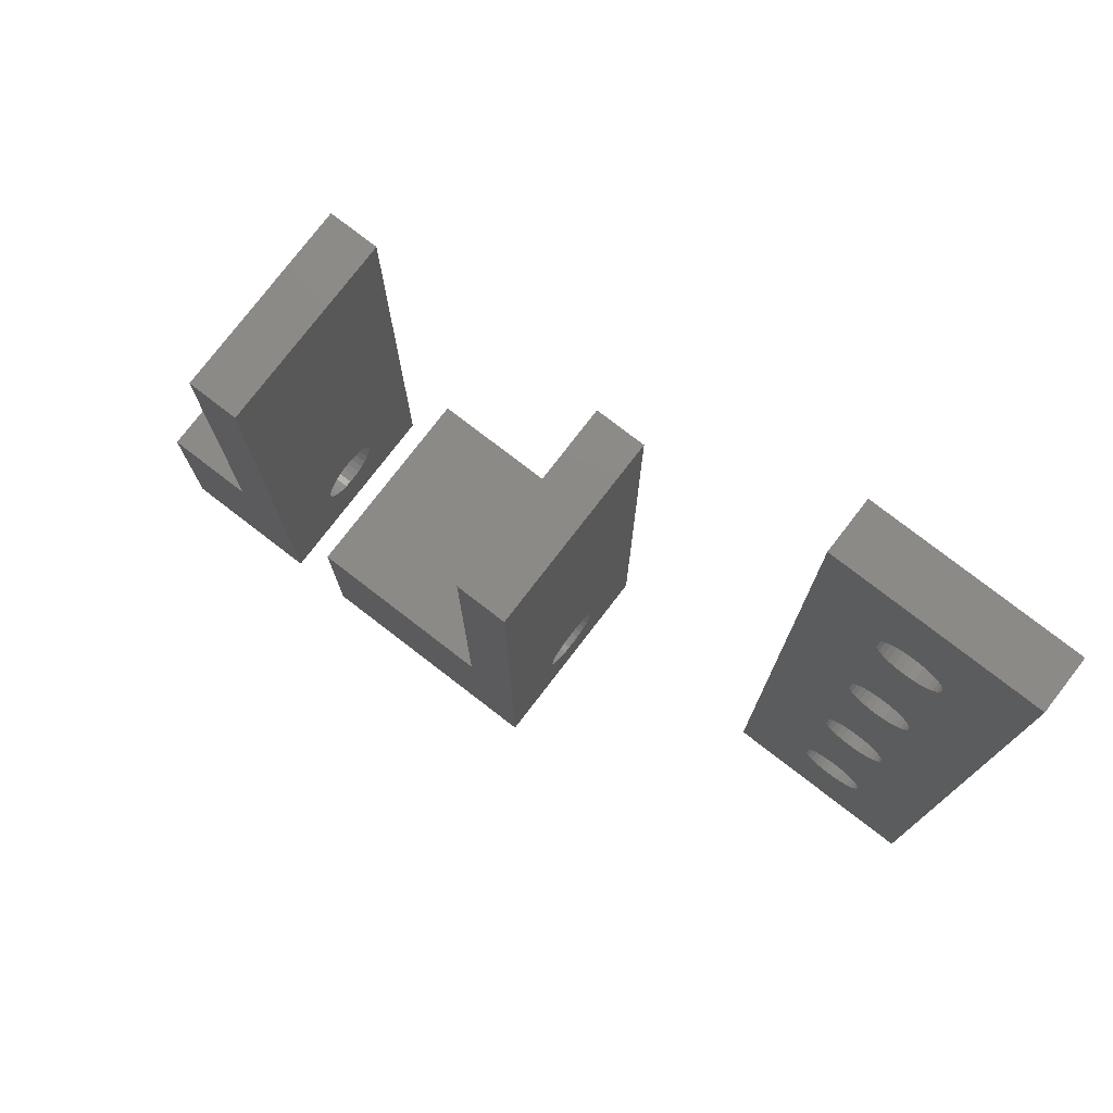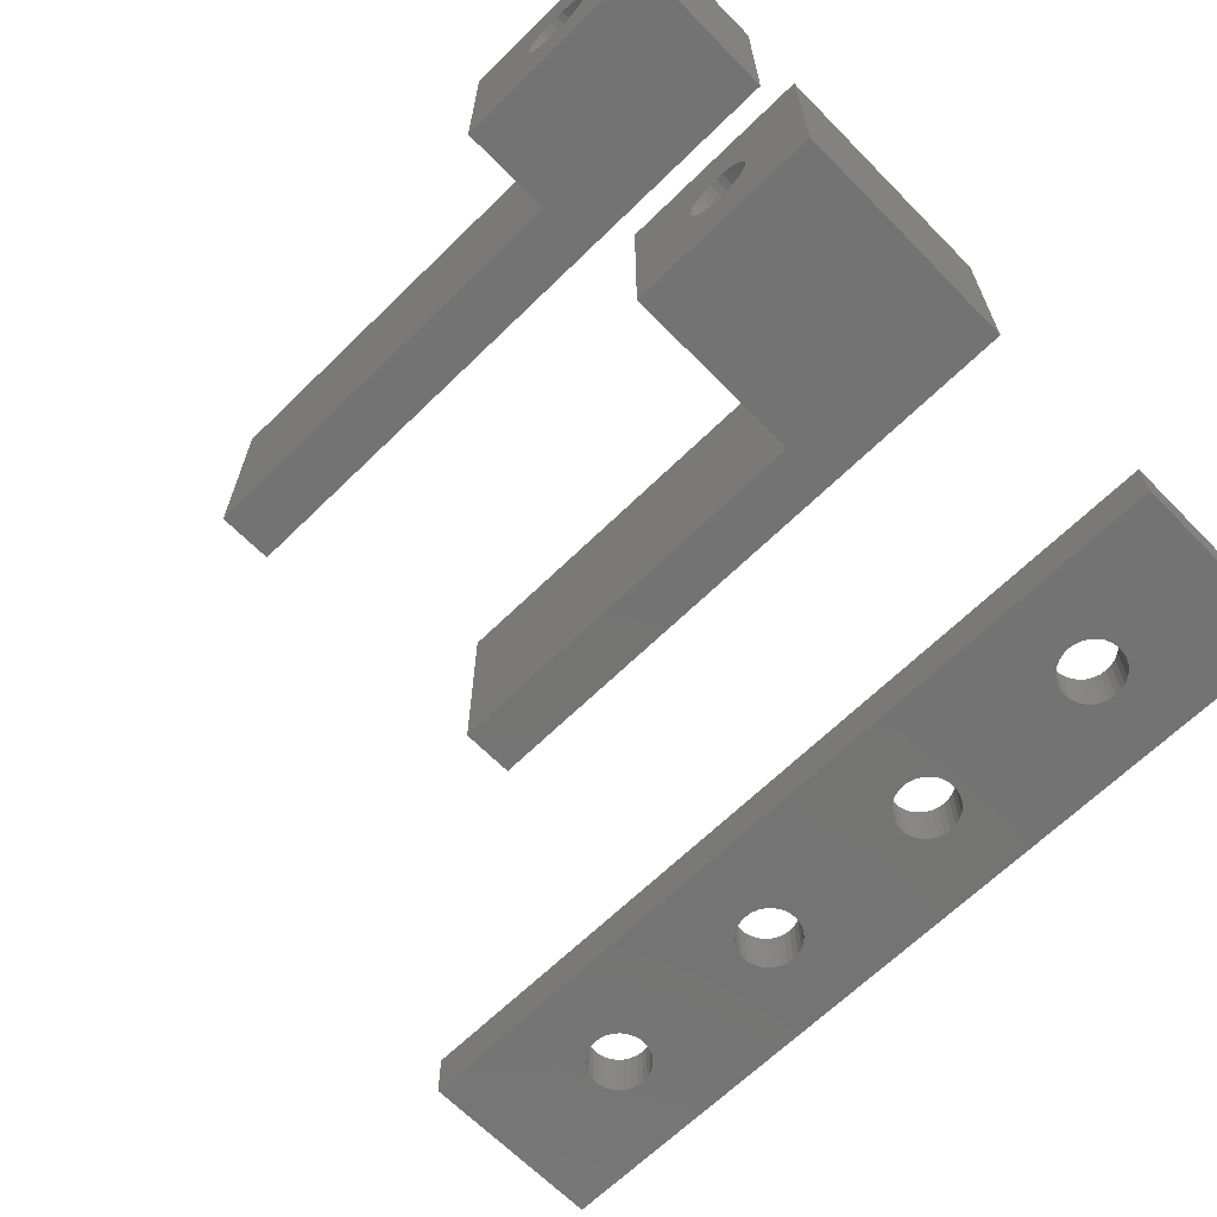
<metadata>
{"format":"stl","ext":"stl","renderer":"f3d","projection":"perspective","resolution":1024,"background":"white","views":[{"elev":77.5,"azim":37.6,"up":"+Y"},{"elev":-65.8,"azim":-45.5,"up":"+Z"}]}
</metadata>
<code>
# stl→obj: 392 verts, 796 faces
v 0 0 0
v 0 45 2.6
v 0 45 0
v 0 0 2.6
v 6.614 7.843 2.6
v 10 0 2.6
v 6.614 17.16 2.6
v 6.65 7.5 2.6
v 6.507 16.83 2.6
v 6.507 8.171 2.6
v 6.335 16.53 2.6
v 6.335 8.47 2.6
v 6.104 16.27 2.6
v 6.104 8.726 2.6
v 5.825 16.07 2.6
v 5.825 8.929 2.6
v 5.51 15.93 2.6
v 5.51 9.069 2.6
v 5.172 15.86 2.6
v 5.172 9.141 2.6
v 4.828 15.86 2.6
v 4.828 9.141 2.6
v 4.49 15.93 2.6
v 4.49 9.069 2.6
v 4.175 16.07 2.6
v 4.175 8.929 2.6
v 3.896 16.27 2.6
v 3.896 8.726 2.6
v 3.665 16.53 2.6
v 3.665 8.47 2.6
v 3.493 16.83 2.6
v 3.493 8.171 2.6
v 3.386 17.16 2.6
v 3.386 7.843 2.6
v 3.35 17.5 2.6
v 6.614 27.16 2.6
v 6.65 17.5 2.6
v 6.65 27.5 2.6
v 6.614 17.84 2.6
v 6.507 26.83 2.6
v 6.507 18.17 2.6
v 6.335 26.53 2.6
v 6.335 18.47 2.6
v 6.104 26.27 2.6
v 6.104 18.73 2.6
v 5.825 26.07 2.6
v 5.825 18.93 2.6
v 5.51 25.93 2.6
v 5.51 19.07 2.6
v 5.172 25.86 2.6
v 5.172 19.14 2.6
v 4.828 25.86 2.6
v 4.828 19.14 2.6
v 4.49 25.93 2.6
v 4.49 19.07 2.6
v 4.175 26.07 2.6
v 4.175 18.93 2.6
v 3.896 26.27 2.6
v 3.896 18.73 2.6
v 3.665 26.53 2.6
v 3.665 18.47 2.6
v 3.493 26.83 2.6
v 3.493 18.17 2.6
v 3.386 27.16 2.6
v 3.386 17.84 2.6
v 3.35 27.5 2.6
v 6.614 27.84 2.6
v 10 45 2.6
v 6.614 37.16 2.6
v 6.507 36.83 2.6
v 6.507 28.17 2.6
v 6.335 36.53 2.6
v 6.335 28.47 2.6
v 6.104 36.27 2.6
v 6.104 28.73 2.6
v 5.825 36.07 2.6
v 5.825 28.93 2.6
v 5.51 35.93 2.6
v 5.51 29.07 2.6
v 5.172 35.86 2.6
v 5.172 29.14 2.6
v 4.828 35.86 2.6
v 4.828 29.14 2.6
v 4.49 35.93 2.6
v 4.49 29.07 2.6
v 4.175 36.07 2.6
v 4.175 28.93 2.6
v 3.896 36.27 2.6
v 3.896 28.73 2.6
v 3.665 36.53 2.6
v 3.665 28.47 2.6
v 3.493 36.83 2.6
v 3.493 28.17 2.6
v 3.386 37.16 2.6
v 3.386 27.84 2.6
v 3.35 37.5 2.6
v 6.65 37.5 2.6
v 6.614 37.84 2.6
v 6.507 38.17 2.6
v 6.335 38.47 2.6
v 6.104 38.73 2.6
v 5.825 38.93 2.6
v 5.51 39.07 2.6
v 5.172 39.14 2.6
v 4.828 39.14 2.6
v 4.49 39.07 2.6
v 4.175 38.93 2.6
v 3.386 37.84 2.6
v 3.493 38.17 2.6
v 3.665 38.47 2.6
v 3.896 38.73 2.6
v 6.614 7.157 2.6
v 6.507 6.829 2.6
v 6.335 6.53 2.6
v 6.104 6.274 2.6
v 5.825 6.071 2.6
v 5.51 5.931 2.6
v 5.172 5.859 2.6
v 4.828 5.859 2.6
v 4.49 5.931 2.6
v 4.175 6.071 2.6
v 3.896 6.274 2.6
v 3.665 6.53 2.6
v 3.493 6.829 2.6
v 3.386 7.157 2.6
v 3.35 7.5 2.6
v 10 45 0
v 10 0 0
v 6.614 37.16 0
v 6.614 27.84 0
v 6.65 37.5 0
v 6.507 28.17 0
v 6.507 36.83 0
v 6.335 28.47 0
v 6.335 36.53 0
v 6.104 28.73 0
v 6.104 36.27 0
v 5.825 28.93 0
v 5.825 36.07 0
v 5.51 29.07 0
v 5.51 35.93 0
v 5.172 29.14 0
v 5.172 35.86 0
v 4.828 29.14 0
v 4.828 35.86 0
v 4.49 29.07 0
v 4.49 35.93 0
v 4.175 28.93 0
v 4.175 36.07 0
v 3.896 28.73 0
v 3.896 36.27 0
v 3.665 28.47 0
v 3.665 36.53 0
v 3.493 28.17 0
v 3.493 36.83 0
v 3.386 27.84 0
v 3.386 37.16 0
v 3.35 27.5 0
v 6.614 17.84 0
v 6.65 27.5 0
v 6.65 17.5 0
v 6.614 27.16 0
v 6.507 18.17 0
v 6.507 26.83 0
v 6.335 18.47 0
v 6.335 26.53 0
v 6.104 18.73 0
v 6.104 26.27 0
v 5.825 18.93 0
v 5.825 26.07 0
v 5.51 19.07 0
v 5.51 25.93 0
v 5.172 19.14 0
v 5.172 25.86 0
v 4.828 19.14 0
v 4.828 25.86 0
v 4.49 19.07 0
v 4.49 25.93 0
v 4.175 18.93 0
v 4.175 26.07 0
v 3.896 18.73 0
v 3.896 26.27 0
v 3.665 18.47 0
v 3.665 26.53 0
v 3.493 18.17 0
v 3.493 26.83 0
v 3.386 17.84 0
v 3.386 27.16 0
v 3.35 17.5 0
v 6.614 17.16 0
v 6.614 7.843 0
v 6.507 8.171 0
v 6.507 16.83 0
v 6.335 8.47 0
v 6.335 16.53 0
v 6.104 8.726 0
v 6.104 16.27 0
v 5.825 8.929 0
v 5.825 16.07 0
v 5.51 9.069 0
v 5.51 15.93 0
v 5.172 9.141 0
v 5.172 15.86 0
v 4.828 9.141 0
v 4.828 15.86 0
v 4.49 9.069 0
v 4.49 15.93 0
v 4.175 8.929 0
v 4.175 16.07 0
v 3.896 8.726 0
v 3.896 16.27 0
v 3.665 8.47 0
v 3.665 16.53 0
v 3.493 8.171 0
v 3.493 16.83 0
v 3.386 7.843 0
v 3.386 17.16 0
v 3.35 7.5 0
v 6.65 7.5 0
v 6.614 7.157 0
v 6.507 6.829 0
v 6.335 6.53 0
v 6.104 6.274 0
v 5.825 6.071 0
v 5.51 5.931 0
v 5.172 5.859 0
v 4.828 5.859 0
v 4.49 5.931 0
v 4.175 6.071 0
v 3.386 7.157 0
v 3.493 6.829 0
v 3.665 6.53 0
v 3.896 6.274 0
v 6.614 37.84 0
v 6.507 38.17 0
v 6.335 38.47 0
v 6.104 38.73 0
v 5.825 38.93 0
v 5.51 39.07 0
v 5.172 39.14 0
v 4.828 39.14 0
v 4.49 39.07 0
v 4.175 38.93 0
v 3.896 38.73 0
v 3.665 38.47 0
v 3.493 38.17 0
v 3.386 37.84 0
v 3.35 37.5 0
v -10 0 0
v -12.6 10 5.773e-16
v -10 30 0
v -22 0 2.665e-15
v -22 10 2.665e-15
v -12.6 30 5.773e-16
v -12.6 30 10
v -12.6 10 10
v -10 30 10
v -10 0 10
v -22 0 10
v -22 10 10
v -10 6.641 5.172
v -10 6.569 5.51
v -10 6.429 5.825
v -10 6.226 6.104
v -10 5.97 6.335
v -10 5.671 6.507
v -10 5.343 6.614
v -10 5 6.65
v -10 3.359 5.172
v -10 3.359 4.828
v -10 3.431 5.51
v -10 3.571 5.825
v -10 3.774 6.104
v -10 4.03 6.335
v -10 4.329 6.507
v -10 4.657 6.614
v -10 6.641 4.828
v -10 6.569 4.49
v -10 6.429 4.175
v -10 6.226 3.896
v -10 5.97 3.665
v -10 5.671 3.493
v -10 5.343 3.386
v -10 5 3.35
v -10 4.657 3.386
v -10 3.431 4.49
v -10 4.329 3.493
v -10 4.03 3.665
v -10 3.774 3.896
v -10 3.571 4.175
v -22 6.641 4.828
v -22 6.569 4.49
v -22 6.429 4.175
v -22 6.226 3.896
v -22 5.97 3.665
v -22 5.671 3.493
v -22 5.343 3.386
v -22 5 3.35
v -22 4.657 3.386
v -22 4.329 3.493
v -22 3.359 4.828
v -22 3.359 5.172
v -22 3.431 4.49
v -22 3.571 4.175
v -22 3.774 3.896
v -22 4.03 3.665
v -22 6.641 5.172
v -22 6.569 5.51
v -22 6.429 5.825
v -22 6.226 6.104
v -22 5.97 6.335
v -22 5.671 6.507
v -22 5.343 6.614
v -22 5 6.65
v -22 4.657 6.614
v -22 4.329 6.507
v -22 4.03 6.335
v -22 3.431 5.51
v -22 3.774 6.104
v -22 3.571 5.825
v -25 0 0
v -27.6 10 5.773e-16
v -25 30 0
v -32 0 1.554e-15
v -32 10 1.554e-15
v -27.6 30 5.773e-16
v -27.6 30 10
v -27.6 10 10
v -25 30 10
v -25 0 10
v -32 0 10
v -32 10 10
v -25 6.641 5.172
v -25 6.569 5.51
v -25 6.429 5.825
v -25 6.226 6.104
v -25 5.97 6.335
v -25 5.671 6.507
v -25 5.343 6.614
v -25 5 6.65
v -25 3.359 5.172
v -25 3.359 4.828
v -25 3.431 5.51
v -25 3.571 5.825
v -25 3.774 6.104
v -25 4.03 6.335
v -25 4.329 6.507
v -25 4.657 6.614
v -25 6.641 4.828
v -25 6.569 4.49
v -25 6.429 4.175
v -25 6.226 3.896
v -25 5.97 3.665
v -25 5.671 3.493
v -25 5.343 3.386
v -25 5 3.35
v -25 4.657 3.386
v -25 3.431 4.49
v -25 4.329 3.493
v -25 4.03 3.665
v -25 3.774 3.896
v -25 3.571 4.175
v -32 6.641 4.828
v -32 6.569 4.49
v -32 6.429 4.175
v -32 6.226 3.896
v -32 5.97 3.665
v -32 5.671 3.493
v -32 5.343 3.386
v -32 5 3.35
v -32 4.657 3.386
v -32 4.329 3.493
v -32 3.359 4.828
v -32 3.359 5.172
v -32 3.431 4.49
v -32 3.571 4.175
v -32 3.774 3.896
v -32 4.03 3.665
v -32 6.641 5.172
v -32 6.569 5.51
v -32 6.429 5.825
v -32 6.226 6.104
v -32 5.97 6.335
v -32 5.671 6.507
v -32 5.343 6.614
v -32 5 6.65
v -32 4.657 6.614
v -32 4.329 6.507
v -32 4.03 6.335
v -32 3.431 5.51
v -32 3.774 6.104
v -32 3.571 5.825
f 1 2 3
f 2 1 4
f 5 6 7
f 6 5 8
f 9 5 7
f 9 10 5
f 11 10 9
f 11 12 10
f 13 12 11
f 13 14 12
f 15 14 13
f 15 16 14
f 17 16 15
f 17 18 16
f 19 18 17
f 19 20 18
f 21 20 19
f 21 22 20
f 23 22 21
f 23 24 22
f 25 24 23
f 25 26 24
f 27 26 25
f 27 28 26
f 29 28 27
f 29 30 28
f 31 30 29
f 31 32 30
f 33 32 31
f 33 34 32
f 4 33 35
f 33 4 34
f 36 37 38
f 36 39 37
f 40 39 36
f 40 41 39
f 42 41 40
f 42 43 41
f 44 43 42
f 44 45 43
f 46 45 44
f 46 47 45
f 48 47 46
f 48 49 47
f 50 49 48
f 50 51 49
f 52 51 50
f 52 53 51
f 54 53 52
f 54 55 53
f 56 55 54
f 56 57 55
f 58 57 56
f 58 59 57
f 60 59 58
f 60 61 59
f 62 61 60
f 62 63 61
f 64 63 62
f 64 65 63
f 66 65 64
f 65 66 35
f 67 68 69
f 68 67 38
f 70 67 69
f 70 71 67
f 72 71 70
f 72 73 71
f 74 73 72
f 74 75 73
f 76 75 74
f 76 77 75
f 78 77 76
f 78 79 77
f 80 79 78
f 80 81 79
f 82 81 80
f 82 83 81
f 84 83 82
f 84 85 83
f 86 85 84
f 86 87 85
f 88 87 86
f 88 89 87
f 90 89 88
f 90 91 89
f 92 91 90
f 92 93 91
f 94 93 92
f 94 95 93
f 2 94 96
f 94 2 95
f 69 68 97
f 68 98 97
f 68 99 98
f 68 100 99
f 68 101 100
f 68 102 101
f 68 103 102
f 68 104 103
f 68 105 104
f 2 105 68
f 105 2 106
f 106 2 107
f 95 2 66
f 66 2 35
f 4 35 2
f 108 2 96
f 109 2 108
f 110 2 109
f 111 2 110
f 107 2 111
f 68 38 6
f 37 6 38
f 7 6 37
f 112 6 8
f 113 6 112
f 114 6 113
f 115 6 114
f 116 6 115
f 117 6 116
f 118 6 117
f 119 6 118
f 4 119 120
f 4 120 121
f 4 121 122
f 119 4 6
f 123 4 122
f 124 4 123
f 125 4 124
f 126 4 125
f 34 4 126
f 6 127 68
f 127 6 128
f 129 127 130
f 127 129 131
f 132 129 130
f 132 133 129
f 134 133 132
f 134 135 133
f 136 135 134
f 136 137 135
f 138 137 136
f 138 139 137
f 140 139 138
f 140 141 139
f 142 141 140
f 142 143 141
f 144 143 142
f 144 145 143
f 146 145 144
f 146 147 145
f 148 147 146
f 148 149 147
f 150 149 148
f 150 151 149
f 152 151 150
f 152 153 151
f 154 153 152
f 154 155 153
f 156 155 154
f 156 157 155
f 3 156 158
f 156 3 157
f 159 160 161
f 159 162 160
f 163 162 159
f 163 164 162
f 165 164 163
f 165 166 164
f 167 166 165
f 167 168 166
f 169 168 167
f 169 170 168
f 171 170 169
f 171 172 170
f 173 172 171
f 173 174 172
f 175 174 173
f 175 176 174
f 177 176 175
f 177 178 176
f 179 178 177
f 179 180 178
f 181 180 179
f 181 182 180
f 183 182 181
f 183 184 182
f 185 184 183
f 185 186 184
f 187 186 185
f 187 188 186
f 189 188 187
f 188 189 158
f 190 128 191
f 128 190 161
f 192 190 191
f 192 193 190
f 194 193 192
f 194 195 193
f 196 195 194
f 196 197 195
f 198 197 196
f 198 199 197
f 200 199 198
f 200 201 199
f 202 201 200
f 202 203 201
f 204 203 202
f 204 205 203
f 206 205 204
f 206 207 205
f 208 207 206
f 208 209 207
f 210 209 208
f 210 211 209
f 212 211 210
f 212 213 211
f 214 213 212
f 214 215 213
f 216 215 214
f 216 217 215
f 1 216 218
f 216 1 217
f 191 128 219
f 128 220 219
f 128 221 220
f 128 222 221
f 128 223 222
f 128 224 223
f 128 225 224
f 128 226 225
f 128 227 226
f 1 227 128
f 227 1 228
f 228 1 229
f 217 1 189
f 189 1 158
f 3 158 1
f 230 1 218
f 231 1 230
f 232 1 231
f 233 1 232
f 229 1 233
f 128 161 127
f 160 127 161
f 130 127 160
f 234 127 131
f 235 127 234
f 236 127 235
f 237 127 236
f 238 127 237
f 239 127 238
f 240 127 239
f 241 127 240
f 3 241 242
f 3 242 243
f 3 243 244
f 241 3 127
f 245 3 244
f 246 3 245
f 247 3 246
f 248 3 247
f 157 3 248
f 1 6 4
f 6 1 128
f 127 2 68
f 2 127 3
f 219 5 191
f 5 219 8
f 204 20 22
f 20 204 202
f 198 14 16
f 14 198 196
f 30 210 28
f 210 30 212
f 208 24 26
f 24 208 206
f 223 114 222
f 114 223 115
f 222 113 221
f 113 222 114
f 124 230 125
f 230 124 231
f 192 12 194
f 12 192 10
f 191 10 192
f 10 191 5
f 194 14 196
f 14 194 12
f 202 18 20
f 18 202 200
f 200 16 18
f 16 200 198
f 34 214 32
f 214 34 216
f 32 212 30
f 212 32 214
f 126 216 34
f 216 126 218
f 210 26 28
f 26 210 208
f 206 22 24
f 22 206 204
f 225 118 117
f 118 225 226
f 223 116 115
f 116 223 224
f 228 121 120
f 121 228 229
f 226 119 118
f 119 226 227
f 122 232 123
f 232 122 233
f 123 231 124
f 231 123 232
f 125 218 126
f 218 125 230
f 224 117 116
f 117 224 225
f 221 112 220
f 112 221 113
f 227 120 119
f 120 227 228
f 229 122 121
f 122 229 233
f 220 8 219
f 8 220 112
f 161 39 159
f 39 161 37
f 175 51 53
f 51 175 173
f 169 45 47
f 45 169 167
f 61 181 59
f 181 61 183
f 179 55 57
f 55 179 177
f 197 11 195
f 11 197 13
f 195 9 193
f 9 195 11
f 31 217 33
f 217 31 215
f 163 43 165
f 43 163 41
f 159 41 163
f 41 159 39
f 165 45 167
f 45 165 43
f 173 49 51
f 49 173 171
f 171 47 49
f 47 171 169
f 65 185 63
f 185 65 187
f 63 183 61
f 183 63 185
f 35 187 65
f 187 35 189
f 181 57 59
f 57 181 179
f 177 53 55
f 53 177 175
f 201 19 17
f 19 201 203
f 197 15 13
f 15 197 199
f 207 25 23
f 25 207 209
f 203 21 19
f 21 203 205
f 27 213 29
f 213 27 211
f 33 189 35
f 189 33 217
f 199 17 15
f 17 199 201
f 193 7 190
f 7 193 9
f 205 23 21
f 23 205 207
f 209 27 25
f 27 209 211
f 29 215 31
f 215 29 213
f 190 37 161
f 37 190 7
f 140 77 79
f 77 140 138
f 162 38 160
f 38 162 36
f 174 52 50
f 52 174 176
f 144 81 83
f 81 144 142
f 148 85 87
f 85 148 146
f 95 154 93
f 154 95 156
f 168 42 166
f 42 168 44
f 180 58 56
f 58 180 182
f 132 73 134
f 73 132 71
f 134 75 136
f 75 134 73
f 138 75 77
f 75 138 136
f 142 79 81
f 79 142 140
f 64 158 66
f 158 64 188
f 93 152 91
f 152 93 154
f 150 87 89
f 87 150 148
f 146 83 85
f 83 146 144
f 91 150 89
f 150 91 152
f 160 67 130
f 67 160 38
f 172 50 48
f 50 172 174
f 166 40 164
f 40 166 42
f 164 36 162
f 36 164 40
f 170 48 46
f 48 170 172
f 168 46 44
f 46 168 170
f 178 56 54
f 56 178 180
f 60 186 62
f 186 60 184
f 58 184 60
f 184 58 182
f 62 188 64
f 188 62 186
f 130 71 132
f 71 130 67
f 66 156 95
f 156 66 158
f 176 54 52
f 54 176 178
f 239 102 103
f 102 239 238
f 129 97 131
f 97 129 69
f 143 82 80
f 82 143 145
f 241 104 105
f 104 241 240
f 243 106 107
f 106 243 242
f 108 246 109
f 246 108 247
f 137 72 135
f 72 137 74
f 149 88 86
f 88 149 151
f 234 99 235
f 99 234 98
f 235 100 236
f 100 235 99
f 236 101 237
f 101 236 100
f 238 101 102
f 101 238 237
f 240 103 104
f 103 240 239
f 94 248 96
f 248 94 157
f 109 245 110
f 245 109 246
f 244 107 111
f 107 244 243
f 242 105 106
f 105 242 241
f 110 244 111
f 244 110 245
f 131 98 234
f 98 131 97
f 141 80 78
f 80 141 143
f 135 70 133
f 70 135 72
f 133 69 129
f 69 133 70
f 139 78 76
f 78 139 141
f 137 76 74
f 76 137 139
f 147 86 84
f 86 147 149
f 90 155 92
f 155 90 153
f 88 153 90
f 153 88 151
f 92 157 94
f 157 92 155
f 96 247 108
f 247 96 248
f 145 84 82
f 84 145 147
f 249 250 251
f 252 250 249
f 250 252 253
f 251 250 254
f 250 255 254
f 255 250 256
f 256 257 255
f 257 256 258
f 259 256 260
f 256 259 258
f 257 261 251
f 257 262 261
f 257 263 262
f 257 264 263
f 257 265 264
f 257 266 265
f 258 266 257
f 266 258 267
f 267 258 268
f 269 258 270
f 271 258 269
f 272 258 271
f 273 258 272
f 274 258 273
f 275 258 274
f 276 258 275
f 268 258 276
f 277 251 261
f 278 251 277
f 279 251 278
f 280 251 279
f 281 251 280
f 282 251 281
f 249 282 283
f 249 283 284
f 249 284 285
f 249 270 258
f 270 249 286
f 282 249 251
f 287 249 285
f 288 249 287
f 289 249 288
f 290 249 289
f 286 249 290
f 252 258 259
f 258 252 249
f 257 254 255
f 254 257 251
f 253 291 260
f 253 292 291
f 253 293 292
f 253 294 293
f 253 295 294
f 253 296 295
f 253 297 296
f 253 298 297
f 252 298 253
f 298 252 299
f 299 252 300
f 301 252 302
f 303 252 301
f 304 252 303
f 305 252 304
f 306 252 305
f 300 252 306
f 307 260 291
f 308 260 307
f 309 260 308
f 310 260 309
f 311 260 310
f 312 260 311
f 313 260 312
f 314 260 313
f 259 314 315
f 259 315 316
f 259 316 317
f 259 302 252
f 302 259 318
f 314 259 260
f 319 259 317
f 320 259 319
f 318 259 320
f 256 253 260
f 253 256 250
f 314 267 268
f 267 314 313
f 291 261 307
f 261 291 277
f 309 264 310
f 264 309 263
f 294 281 280
f 281 294 295
f 293 278 292
f 278 293 279
f 319 274 273
f 274 319 317
f 317 275 274
f 275 317 316
f 299 287 285
f 287 299 300
f 312 265 266
f 265 312 311
f 313 266 267
f 266 313 312
f 311 264 265
f 264 311 310
f 307 262 308
f 262 307 261
f 308 263 309
f 263 308 262
f 296 283 282
f 283 296 297
f 295 282 281
f 282 295 296
f 297 284 283
f 284 297 298
f 294 279 293
f 279 294 280
f 292 277 291
f 277 292 278
f 269 318 271
f 318 269 302
f 272 319 273
f 319 272 320
f 290 303 286
f 303 290 304
f 270 302 269
f 302 270 301
f 306 289 288
f 289 306 305
f 300 288 287
f 288 300 306
f 298 285 284
f 285 298 299
f 271 320 272
f 320 271 318
f 316 276 275
f 276 316 315
f 286 301 270
f 301 286 303
f 289 304 290
f 304 289 305
f 315 268 276
f 268 315 314
f 321 322 323
f 324 322 321
f 322 324 325
f 323 322 326
f 322 327 326
f 327 322 328
f 328 329 327
f 329 328 330
f 331 328 332
f 328 331 330
f 329 326 327
f 326 329 323
f 329 333 323
f 329 334 333
f 329 335 334
f 329 336 335
f 329 337 336
f 329 338 337
f 330 338 329
f 338 330 339
f 339 330 340
f 341 330 342
f 343 330 341
f 344 330 343
f 345 330 344
f 346 330 345
f 347 330 346
f 348 330 347
f 340 330 348
f 349 323 333
f 350 323 349
f 351 323 350
f 352 323 351
f 353 323 352
f 354 323 353
f 321 354 355
f 321 355 356
f 321 356 357
f 321 342 330
f 342 321 358
f 354 321 323
f 359 321 357
f 360 321 359
f 361 321 360
f 362 321 361
f 358 321 362
f 324 330 331
f 330 324 321
f 325 363 332
f 325 364 363
f 325 365 364
f 325 366 365
f 325 367 366
f 325 368 367
f 325 369 368
f 325 370 369
f 324 370 325
f 370 324 371
f 371 324 372
f 373 324 374
f 375 324 373
f 376 324 375
f 377 324 376
f 378 324 377
f 372 324 378
f 379 332 363
f 380 332 379
f 381 332 380
f 382 332 381
f 383 332 382
f 384 332 383
f 385 332 384
f 386 332 385
f 331 386 387
f 331 387 388
f 331 388 389
f 331 374 324
f 374 331 390
f 386 331 332
f 391 331 389
f 392 331 391
f 390 331 392
f 328 325 332
f 325 328 322
f 380 335 381
f 335 380 334
f 387 340 348
f 340 387 386
f 342 374 341
f 374 342 373
f 363 333 379
f 333 363 349
f 365 350 364
f 350 365 351
f 368 355 354
f 355 368 369
f 391 346 345
f 346 391 389
f 384 337 338
f 337 384 383
f 383 336 337
f 336 383 382
f 381 336 382
f 336 381 335
f 379 334 380
f 334 379 333
f 370 357 356
f 357 370 371
f 367 354 353
f 354 367 368
f 366 351 365
f 351 366 352
f 364 349 363
f 349 364 350
f 366 353 352
f 353 366 367
f 386 339 340
f 339 386 385
f 341 390 343
f 390 341 374
f 389 347 346
f 347 389 388
f 388 348 347
f 348 388 387
f 343 392 344
f 392 343 390
f 344 391 345
f 391 344 392
f 362 375 358
f 375 362 376
f 378 361 360
f 361 378 377
f 371 359 357
f 359 371 372
f 385 338 339
f 338 385 384
f 369 356 355
f 356 369 370
f 358 373 342
f 373 358 375
f 372 360 359
f 360 372 378
f 361 376 362
f 376 361 377

</code>
